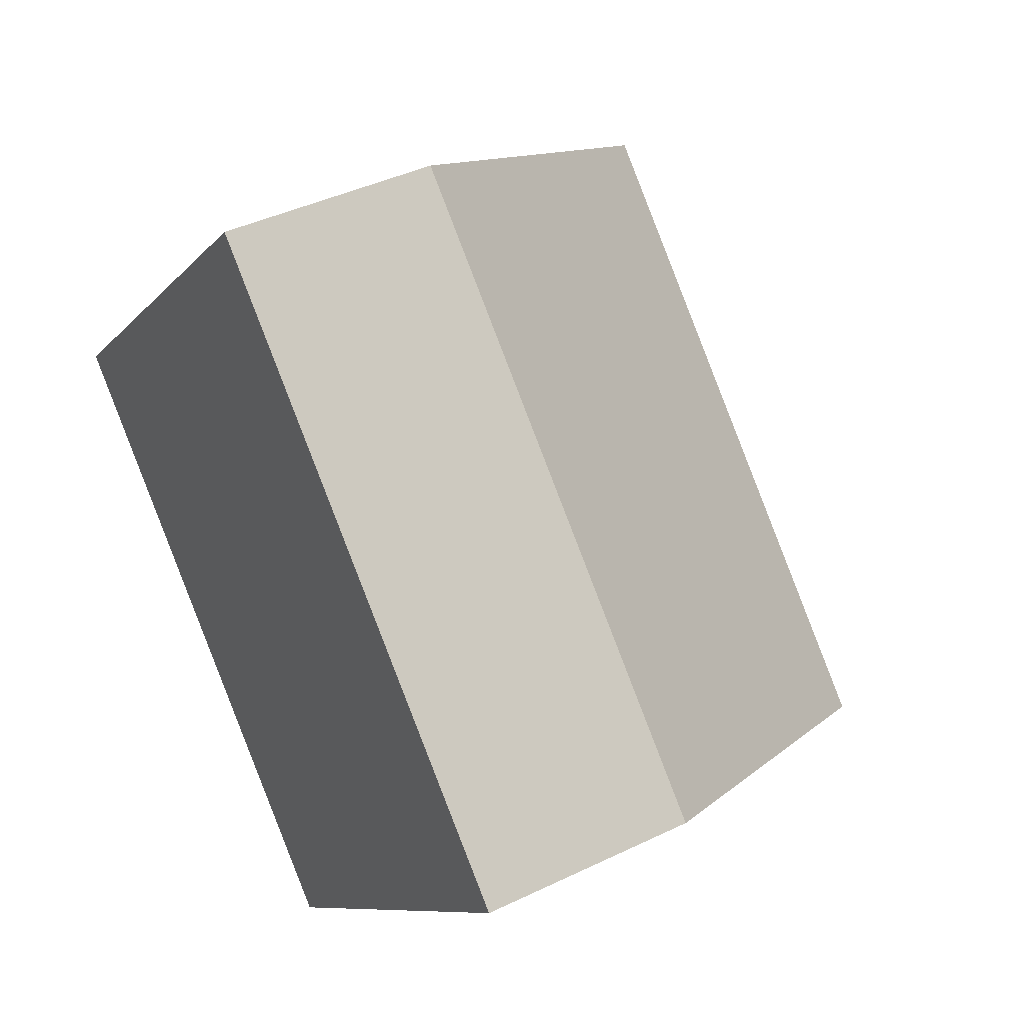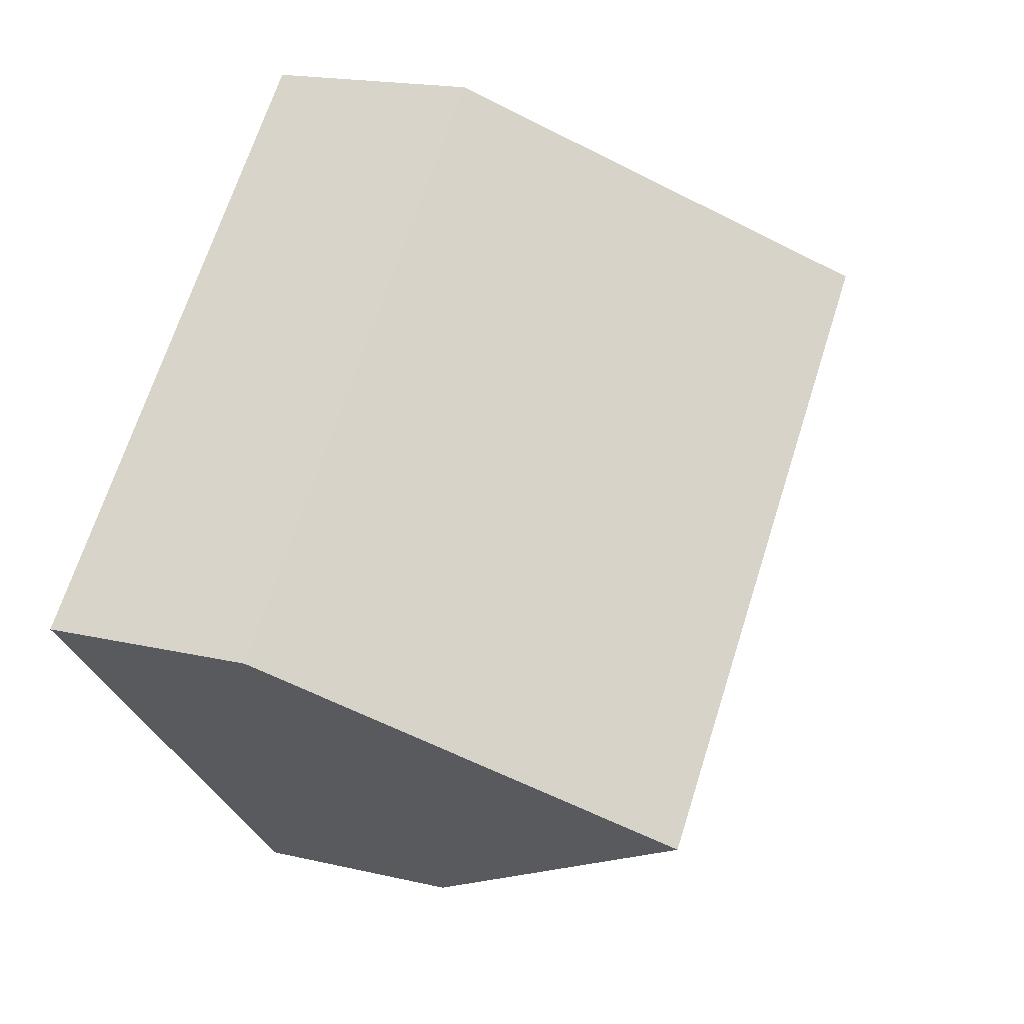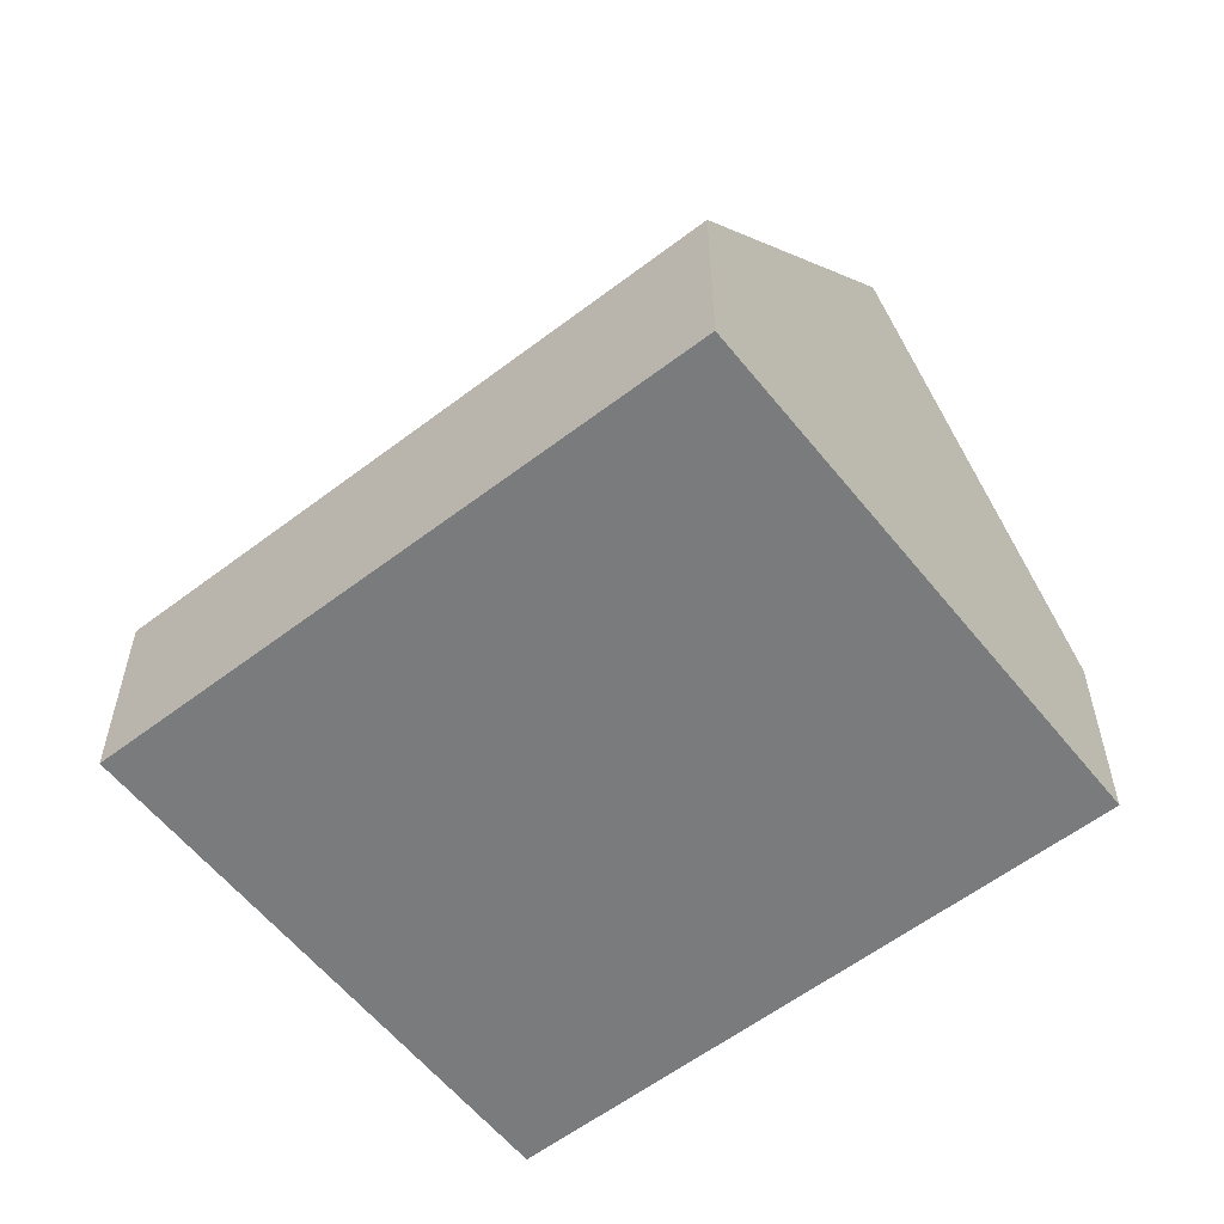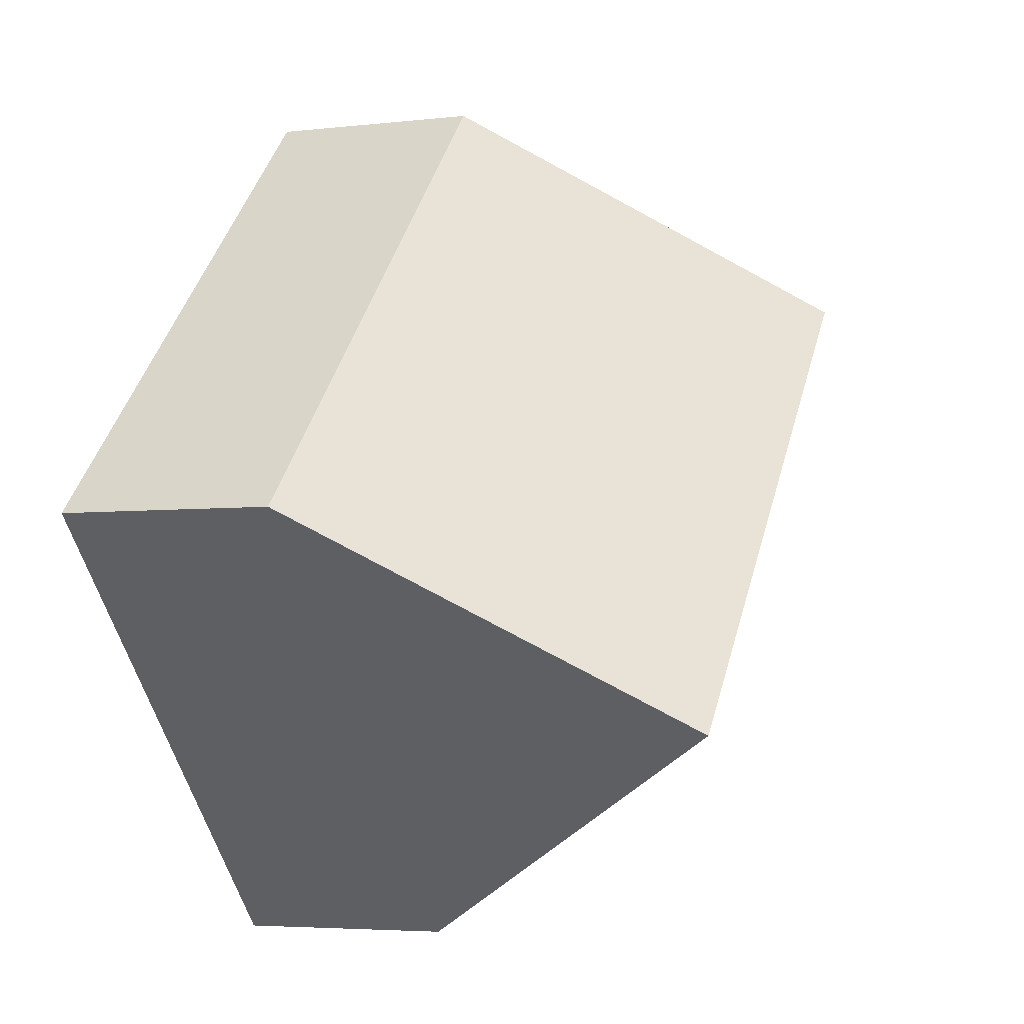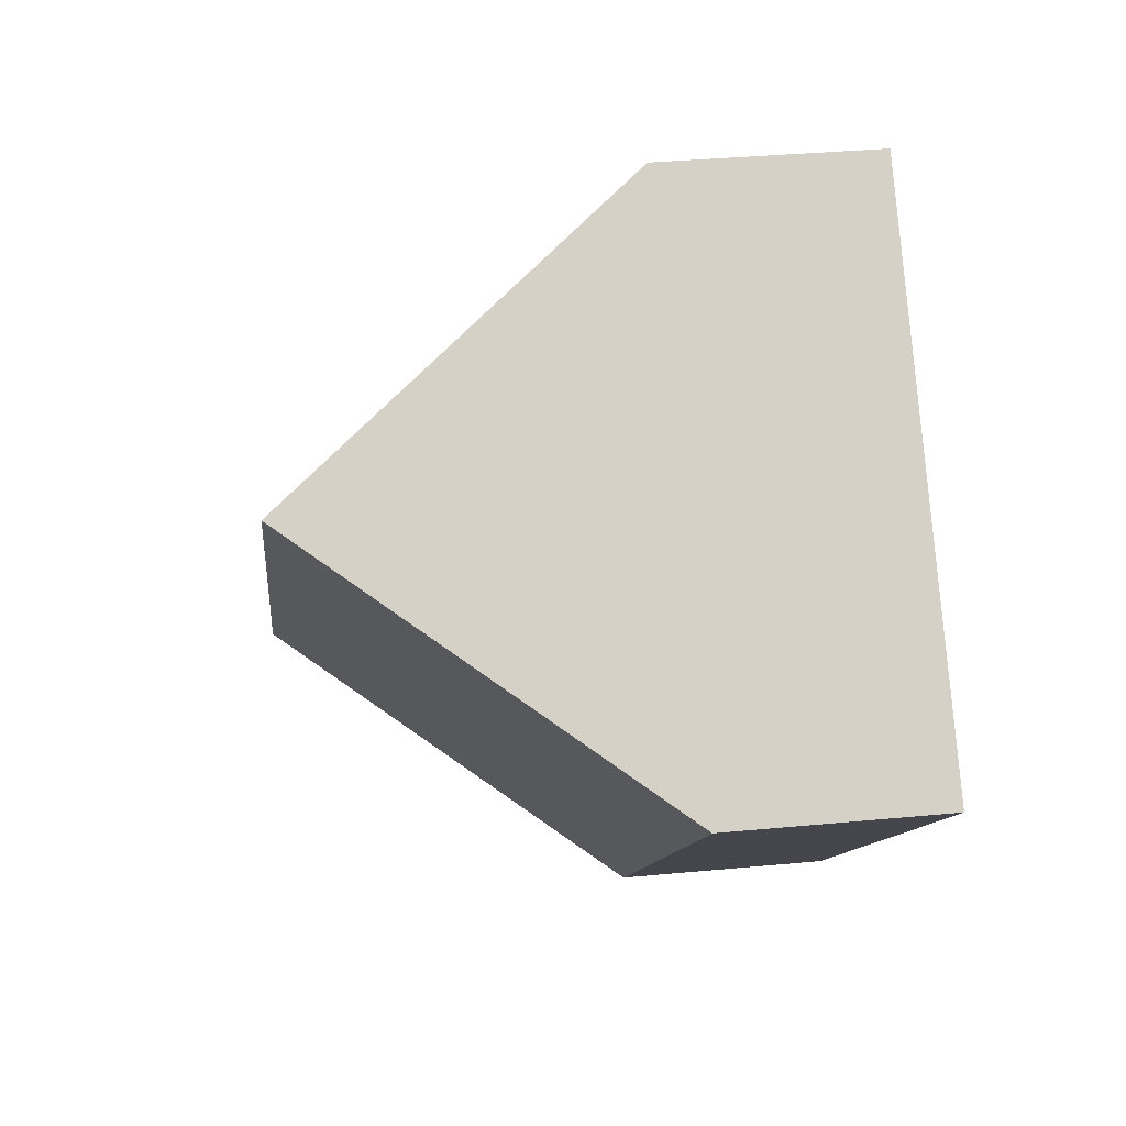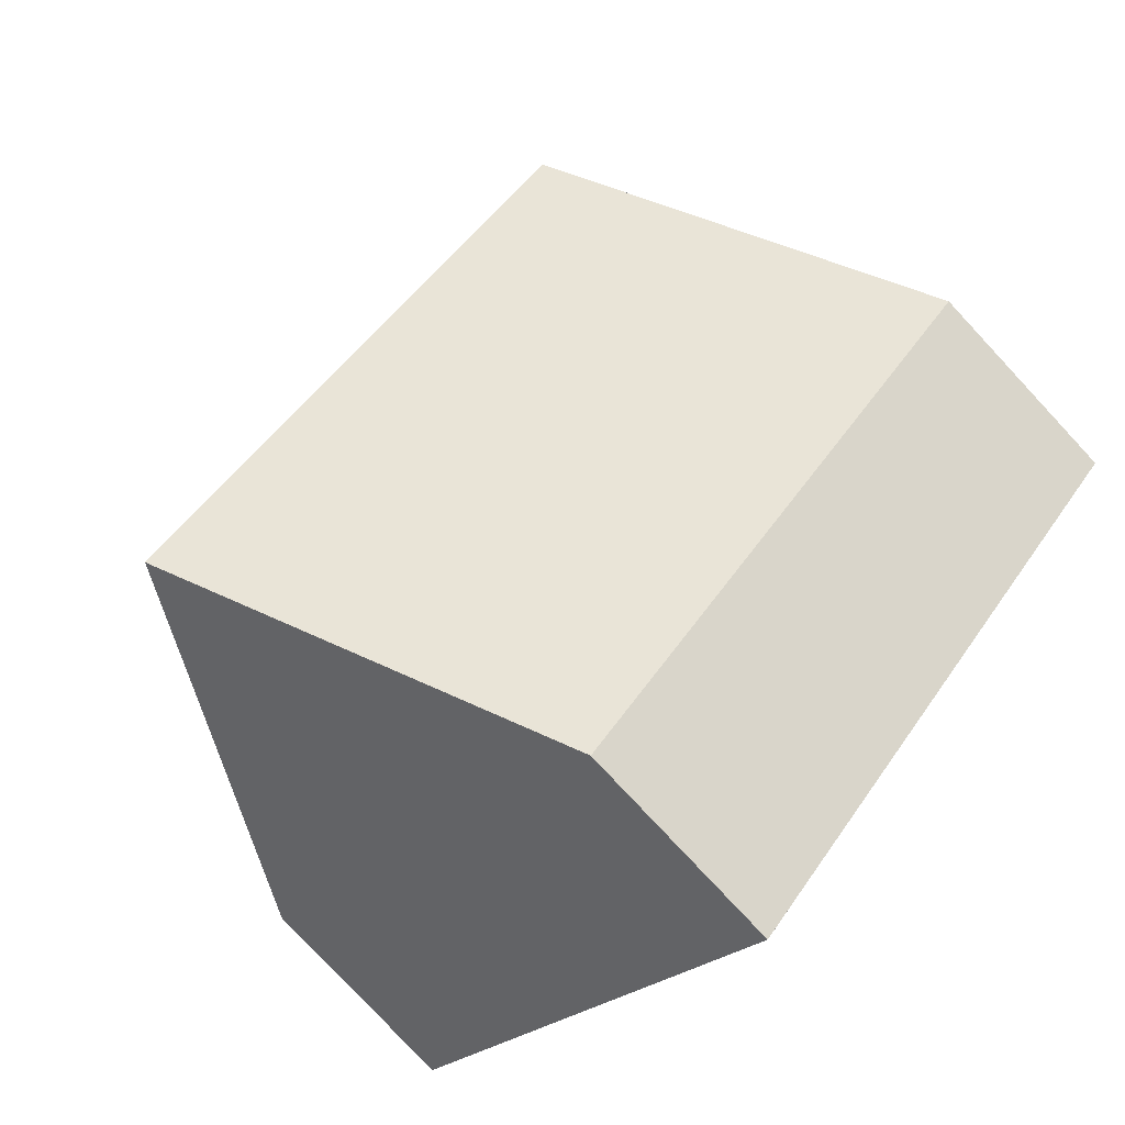
<metadata>
{"format":"obj","ext":"obj","renderer":"f3d","projection":"perspective","resolution":1024,"background":"white","views":[{"elev":41.3,"azim":59.5,"up":"+Z"},{"elev":18.1,"azim":114.6,"up":"+Z"},{"elev":-58.3,"azim":-97.2,"up":"+Y"},{"elev":-4.5,"azim":110.7,"up":"+Z"},{"elev":35.0,"azim":-97.2,"up":"+Z"},{"elev":-78.9,"azim":-137.0,"up":"+Z"}]}
</metadata>
<code>
v  2.844 7.926 2.894
v  12.31 2.991 -0.718
v  9.465 7.926 -3.613
v  5.687 2.992 5.788
v  0 2.992 1.832e-16
v  6.622 2.992 -6.507
v  6.622 3.984e-16 -6.507
v  9.465 2.212e-16 -3.613
v  12.31 4.396e-17 -0.718
v  0 0 0
v  2.844 -1.772e-16 2.894
v  5.687 -3.544e-16 5.788
g defaultobject
f 1 2 3
f 2 1 4
f 5 3 6
f 3 5 1
f 2 6 3
f 6 2 7
f 7 2 8
f 8 2 9
f 7 5 6
f 5 7 10
f 10 1 5
f 1 10 4
f 4 10 11
f 4 11 12
f 12 2 4
f 2 12 9
f 8 10 7
f 10 8 9
f 10 9 11
f 11 9 12

</code>
